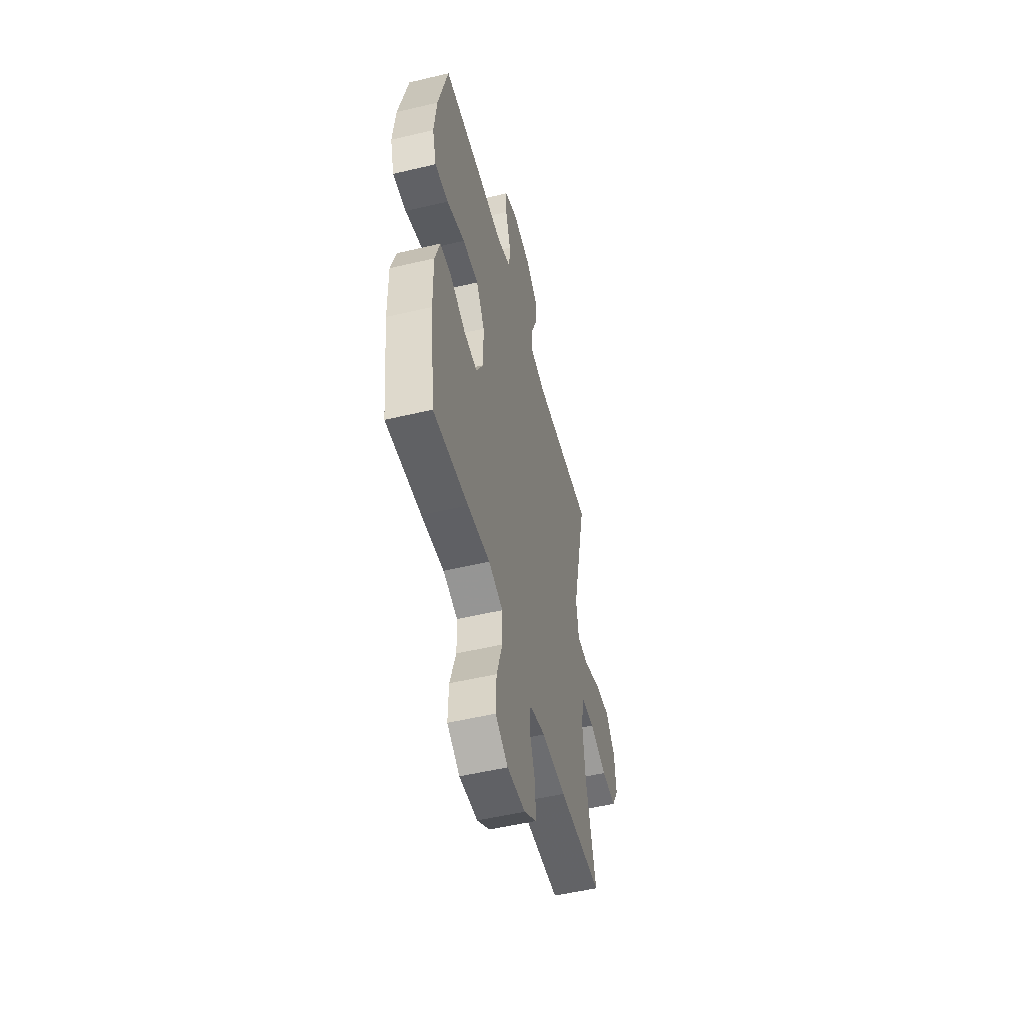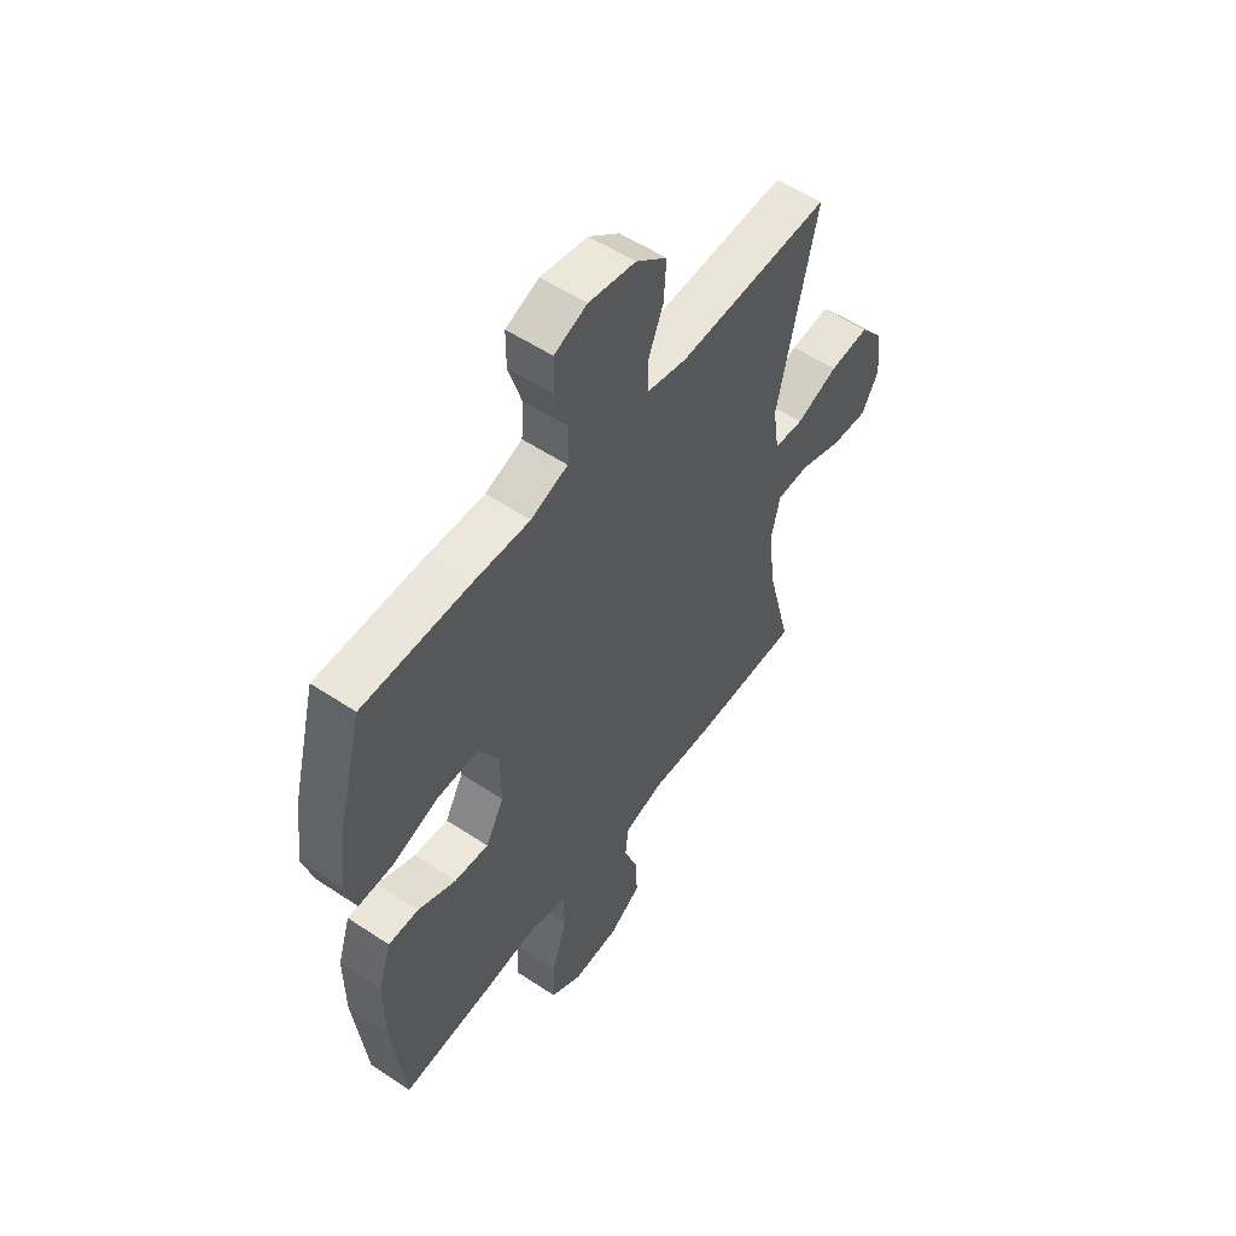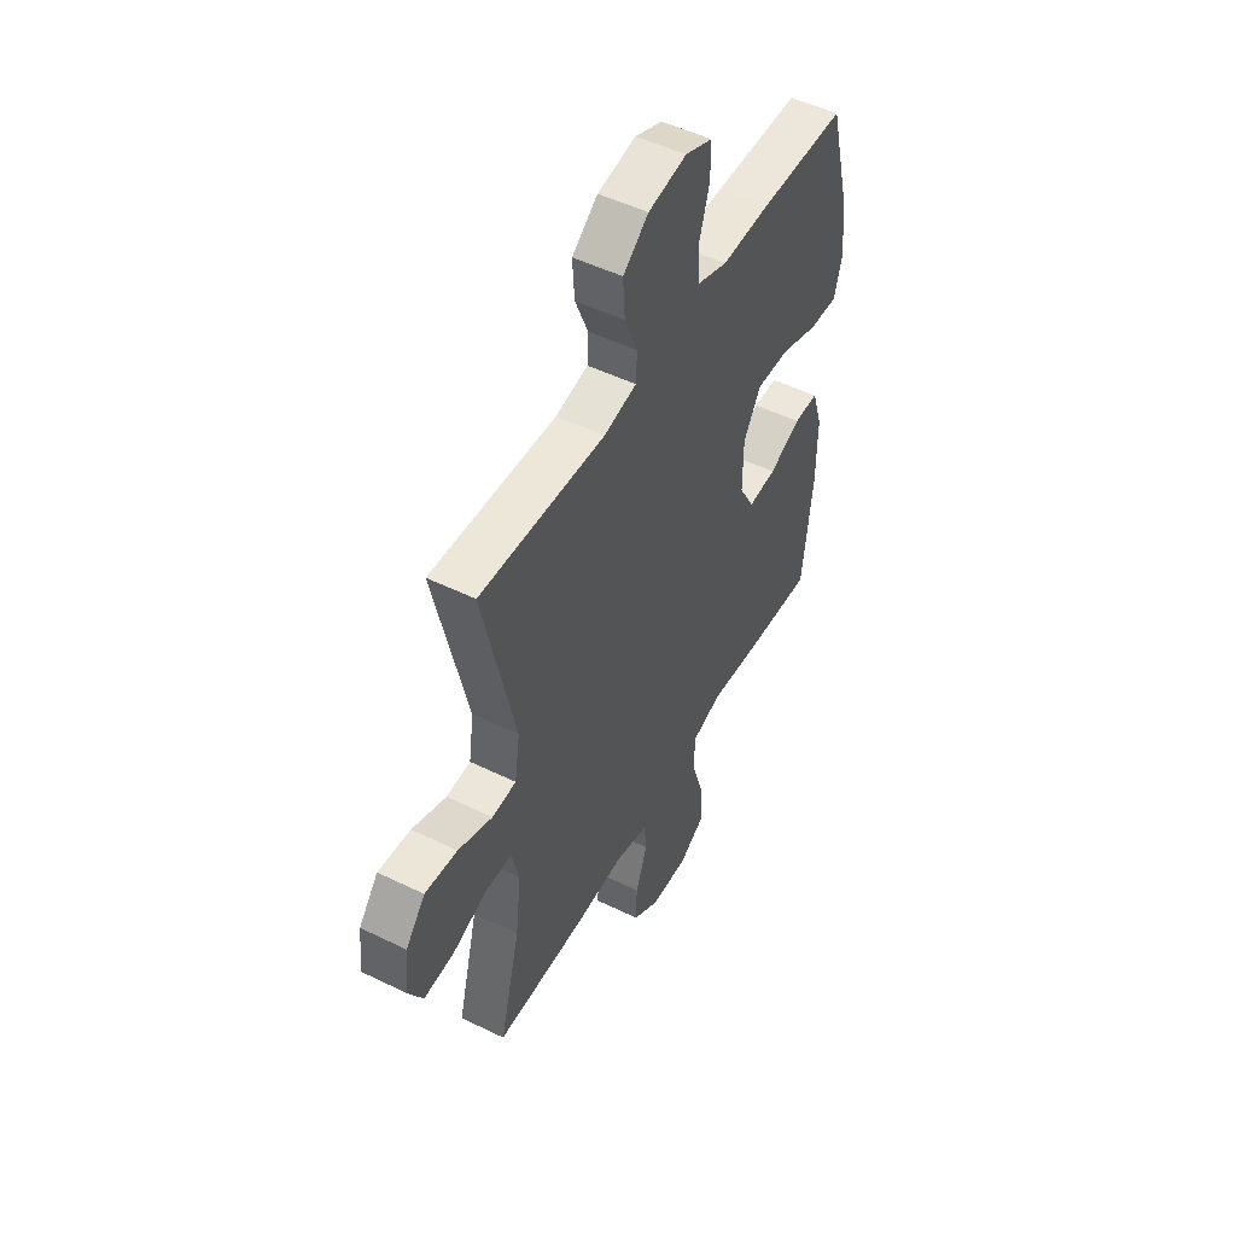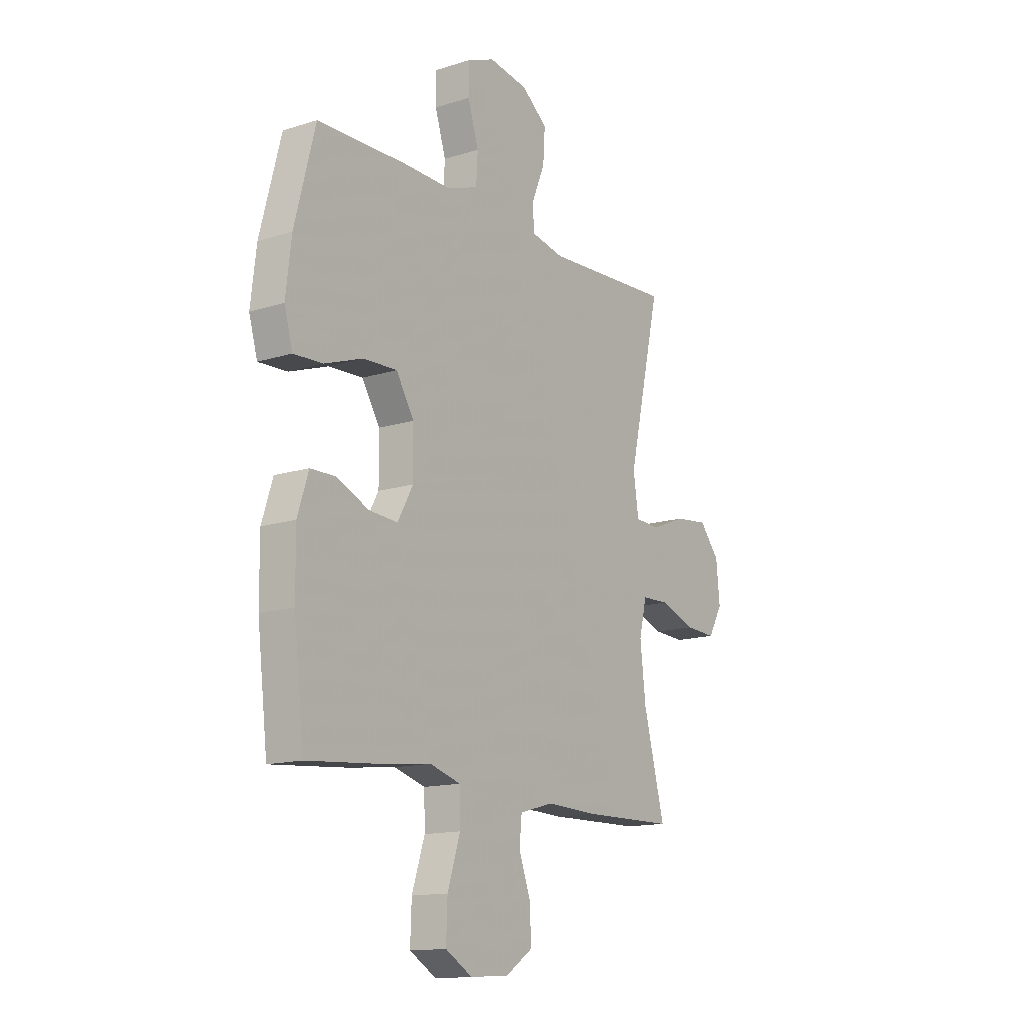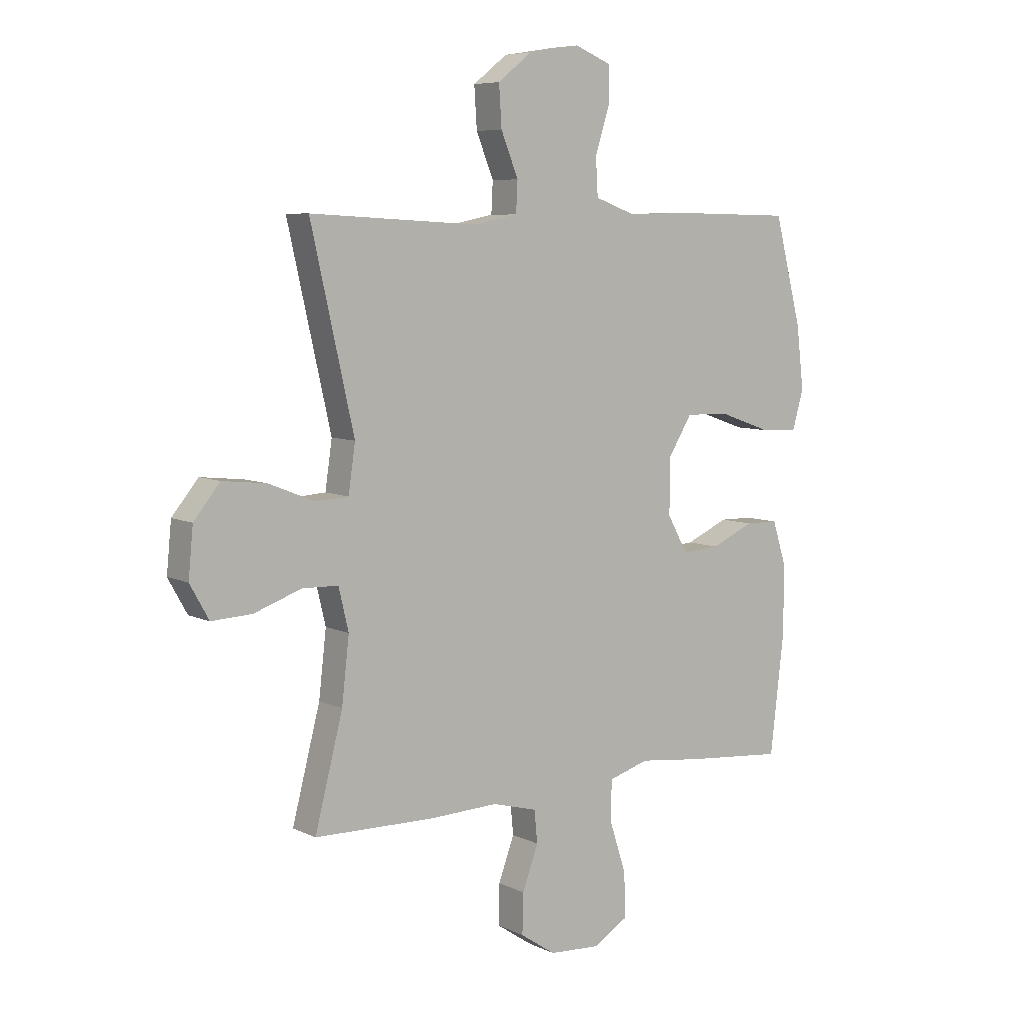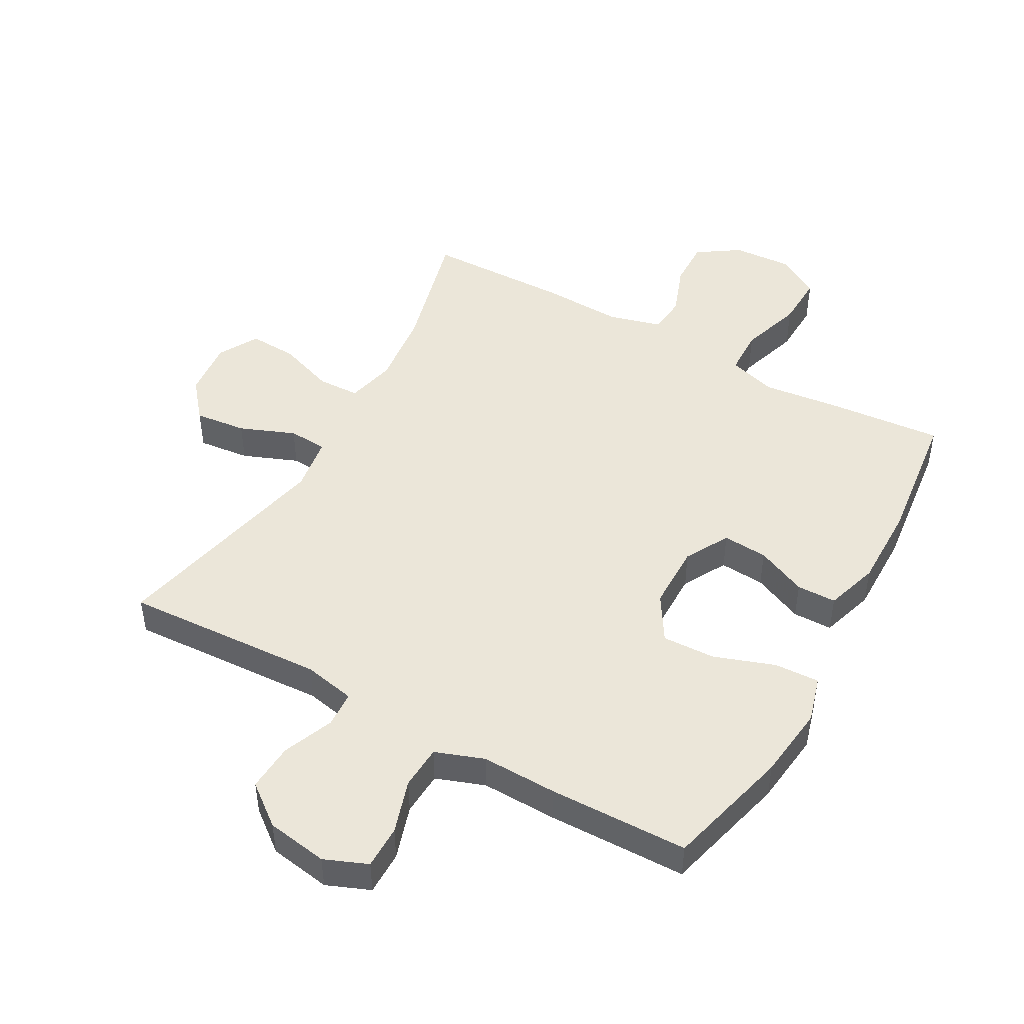
<metadata>
{"format":"obj","ext":"obj","renderer":"f3d","projection":"perspective","resolution":1024,"background":"white","views":[{"elev":-51.9,"azim":104.4,"up":"+Z"},{"elev":54.6,"azim":125.2,"up":"+Z"},{"elev":50.4,"azim":-61.8,"up":"+Z"},{"elev":-14.1,"azim":125.0,"up":"+Z"},{"elev":7.0,"azim":-36.6,"up":"+Z"},{"elev":47.3,"azim":29.1,"up":"+Y"}]}
</metadata>
<code>
v -0.5 0.07 0.5
v -0.179 0.07 0.483
v -0.096 0.07 0.5
v -0.093 0.07 0.558
v -0.126 0.07 0.639
v -0.131 0.07 0.716
v -0.066 0.07 0.767
v 0.032 0.07 0.783
v 0.101 0.07 0.755
v 0.101 0.07 0.685
v 0.074 0.07 0.599
v 0.078 0.07 0.529
v 0.156 0.07 0.501
v 0.277 0.07 0.504
v 0.5 0.07 0.5
v 0.552 0.07 0.299
v 0.566 0.07 0.181
v 0.545 0.07 0.107
v 0.473 0.07 0.11
v 0.376 0.07 0.144
v 0.291 0.07 0.147
v 0.246 0.07 0.074
v 0.245 0.07 -0.031
v 0.284 0.07 -0.101
v 0.356 0.07 -0.096
v 0.437 0.07 -0.06
v 0.5 0.07 -0.061
v 0.527 0.07 -0.146
v 0.526 0.07 -0.278
v 0.5 0.07 -0.5
v 0.313 0.07 -0.484
v 0.193 0.07 -0.47
v 0.116 0.07 -0.493
v 0.114 0.07 -0.568
v 0.146 0.07 -0.667
v 0.149 0.07 -0.752
v 0.082 0.07 -0.792
v -0.015 0.07 -0.786
v -0.082 0.07 -0.741
v -0.08 0.07 -0.665
v -0.05 0.07 -0.583
v -0.056 0.07 -0.522
v -0.141 0.07 -0.499
v -0.27 0.07 -0.504
v -0.5 0.07 -0.5
v -0.447 0.07 -0.294
v -0.433 0.07 -0.172
v -0.452 0.07 -0.093
v -0.52 0.07 -0.091
v -0.61 0.07 -0.123
v -0.687 0.07 -0.127
v -0.723 0.07 -0.063
v -0.714 0.07 0.029
v -0.664 0.07 0.09
v -0.581 0.07 0.081
v -0.493 0.07 0.046
v -0.431 0.07 0.05
v -0.418 0.07 0.139
v -0.5 0 0.5
v -0.179 0 0.483
v -0.096 0 0.5
v -0.093 0 0.558
v -0.126 0 0.639
v -0.131 0 0.716
v -0.066 0 0.767
v 0.032 0 0.783
v 0.101 0 0.755
v 0.101 0 0.685
v 0.074 0 0.599
v 0.078 0 0.529
v 0.156 0 0.501
v 0.277 0 0.504
v 0.5 0 0.5
v 0.552 0 0.299
v 0.566 0 0.181
v 0.545 0 0.107
v 0.473 0 0.11
v 0.376 0 0.144
v 0.291 0 0.147
v 0.246 0 0.074
v 0.245 0 -0.031
v 0.284 0 -0.101
v 0.356 0 -0.096
v 0.437 0 -0.06
v 0.5 0 -0.061
v 0.527 0 -0.146
v 0.526 0 -0.278
v 0.5 0 -0.5
v 0.313 0 -0.484
v 0.193 0 -0.47
v 0.116 0 -0.493
v 0.114 0 -0.568
v 0.146 0 -0.667
v 0.149 0 -0.752
v 0.082 0 -0.792
v -0.015 0 -0.786
v -0.082 0 -0.741
v -0.08 0 -0.665
v -0.05 0 -0.583
v -0.056 0 -0.522
v -0.141 0 -0.499
v -0.27 0 -0.504
v -0.5 0 -0.5
v -0.447 0 -0.294
v -0.433 0 -0.172
v -0.452 0 -0.093
v -0.52 0 -0.091
v -0.61 0 -0.123
v -0.687 0 -0.127
v -0.723 0 -0.063
v -0.714 0 0.029
v -0.664 0 0.09
v -0.581 0 0.081
v -0.493 0 0.046
v -0.431 0 0.05
v -0.418 0 0.139
f 54 55 56
f 53 54 56
f 52 53 56
f 51 52 56
f 50 51 56
f 49 50 56
f 48 49 56 57
f 47 48 57
f 43 44 45 46
f 42 43 46 47
f 39 40 41
f 38 39 41
f 37 38 41
f 36 37 41
f 35 36 41
f 34 35 41
f 33 34 41 42
f 47 57 58
f 42 47 58
f 33 42 58
f 32 33 58
f 30 31 32
f 29 30 32
f 28 29 32
f 27 28 32
f 26 27 32
f 25 26 32
f 18 19 20
f 17 18 20
f 16 17 20
f 15 16 20
f 14 15 20
f 13 14 20
f 12 13 20 21
f 9 10 11
f 8 9 11
f 7 8 11
f 6 7 11
f 5 6 11
f 4 5 11
f 3 4 11 12
f 12 21 22
f 3 12 22
f 2 3 22
f 2 22 23
f 1 2 23
f 58 1 23
f 32 58 23
f 24 25 32
f 23 24 32
f 114 113 112
f 114 112 111
f 114 111 110
f 114 110 109
f 114 109 108
f 114 108 107
f 115 114 107 106
f 115 106 105
f 104 103 102 101
f 105 104 101 100
f 99 98 97
f 99 97 96
f 99 96 95
f 99 95 94
f 99 94 93
f 99 93 92
f 100 99 92 91
f 116 115 105
f 116 105 100
f 116 100 91
f 116 91 90
f 90 89 88
f 90 88 87
f 90 87 86
f 90 86 85
f 90 85 84
f 90 84 83
f 78 77 76
f 78 76 75
f 78 75 74
f 78 74 73
f 78 73 72
f 78 72 71
f 79 78 71 70
f 69 68 67
f 69 67 66
f 69 66 65
f 69 65 64
f 69 64 63
f 69 63 62
f 70 69 62 61
f 80 79 70
f 80 70 61
f 80 61 60
f 81 80 60
f 81 60 59
f 81 59 116
f 81 116 90
f 90 83 82
f 90 82 81
f 1 59 60 2
f 2 60 61 3
f 3 61 62 4
f 4 62 63 5
f 5 63 64 6
f 6 64 65 7
f 7 65 66 8
f 8 66 67 9
f 9 67 68 10
f 10 68 69 11
f 11 69 70 12
f 12 70 71 13
f 13 71 72 14
f 14 72 73 15
f 15 73 74 16
f 16 74 75 17
f 17 75 76 18
f 18 76 77 19
f 19 77 78 20
f 20 78 79 21
f 21 79 80 22
f 22 80 81 23
f 23 81 82 24
f 24 82 83 25
f 25 83 84 26
f 26 84 85 27
f 27 85 86 28
f 28 86 87 29
f 29 87 88 30
f 30 88 89 31
f 31 89 90 32
f 32 90 91 33
f 33 91 92 34
f 34 92 93 35
f 35 93 94 36
f 36 94 95 37
f 37 95 96 38
f 38 96 97 39
f 39 97 98 40
f 40 98 99 41
f 41 99 100 42
f 42 100 101 43
f 43 101 102 44
f 44 102 103 45
f 45 103 104 46
f 46 104 105 47
f 47 105 106 48
f 48 106 107 49
f 49 107 108 50
f 50 108 109 51
f 51 109 110 52
f 52 110 111 53
f 53 111 112 54
f 54 112 113 55
f 55 113 114 56
f 56 114 115 57
f 57 115 116 58
f 58 116 59 1

</code>
